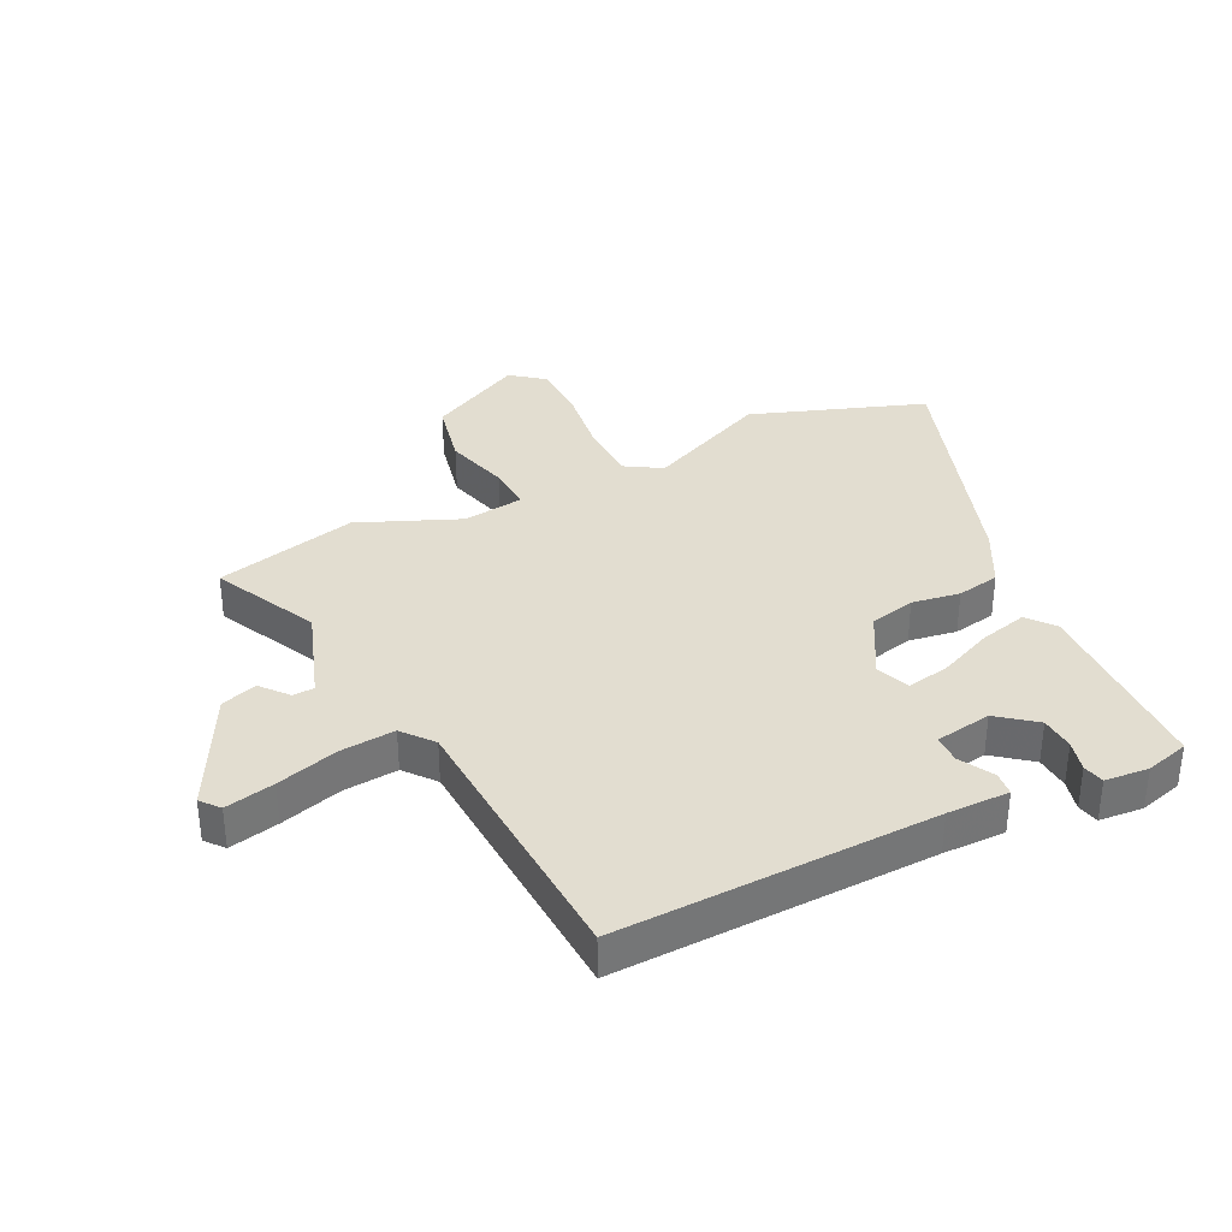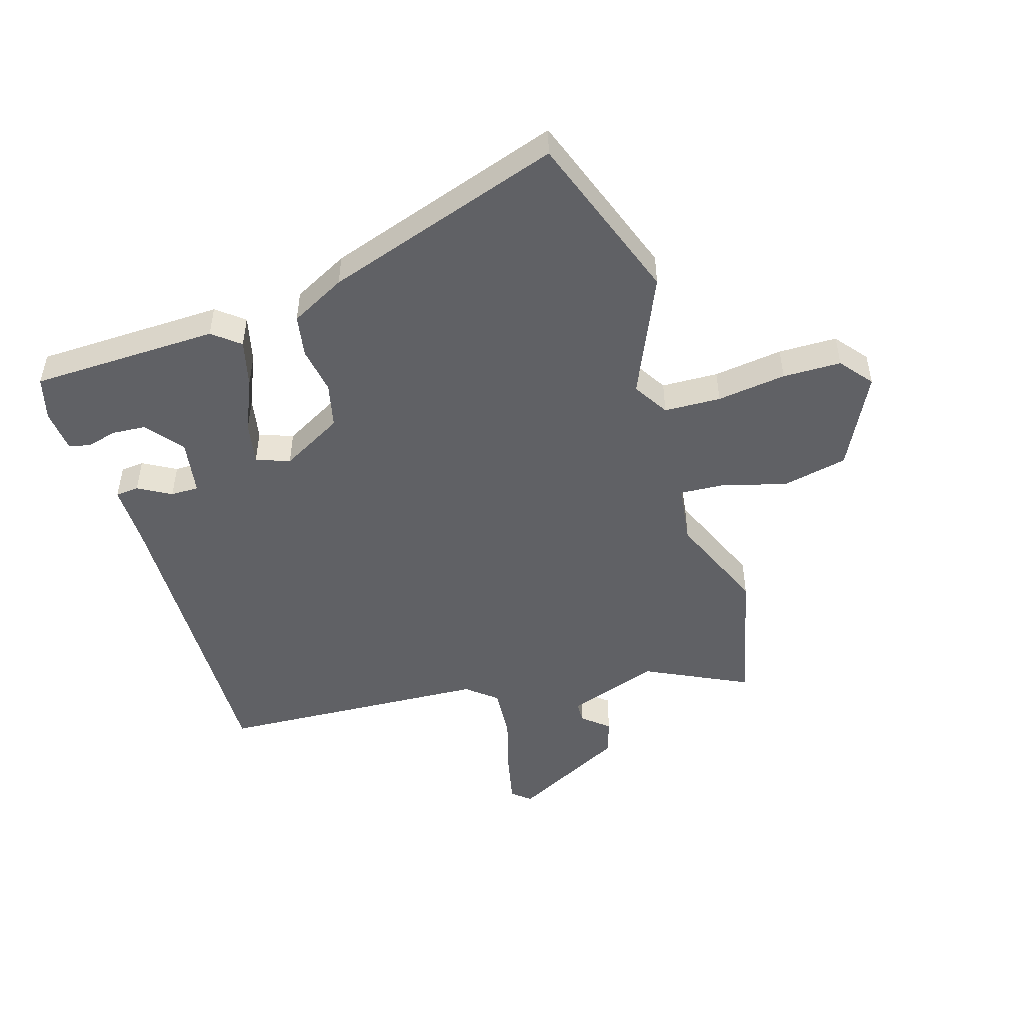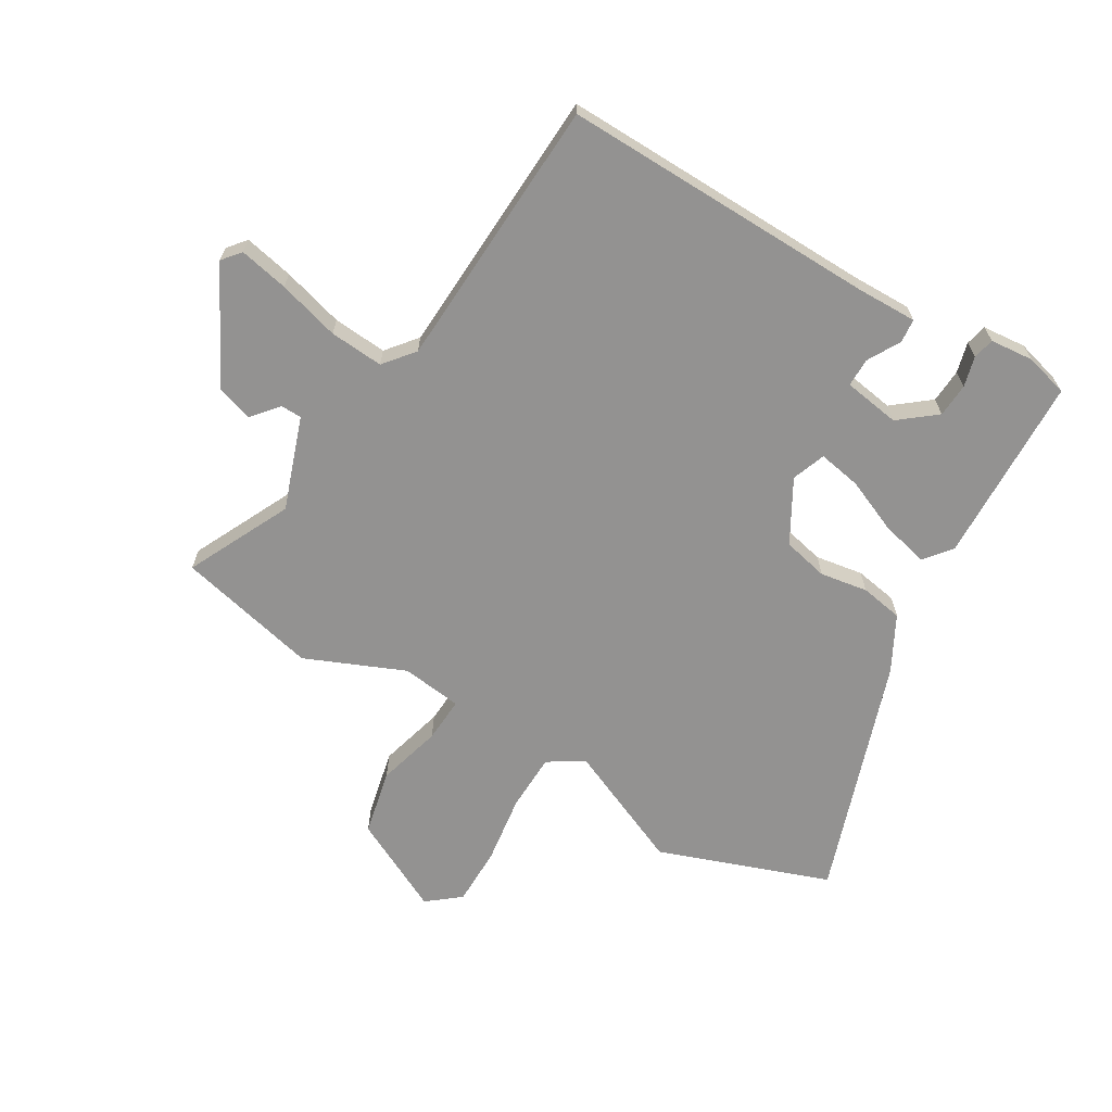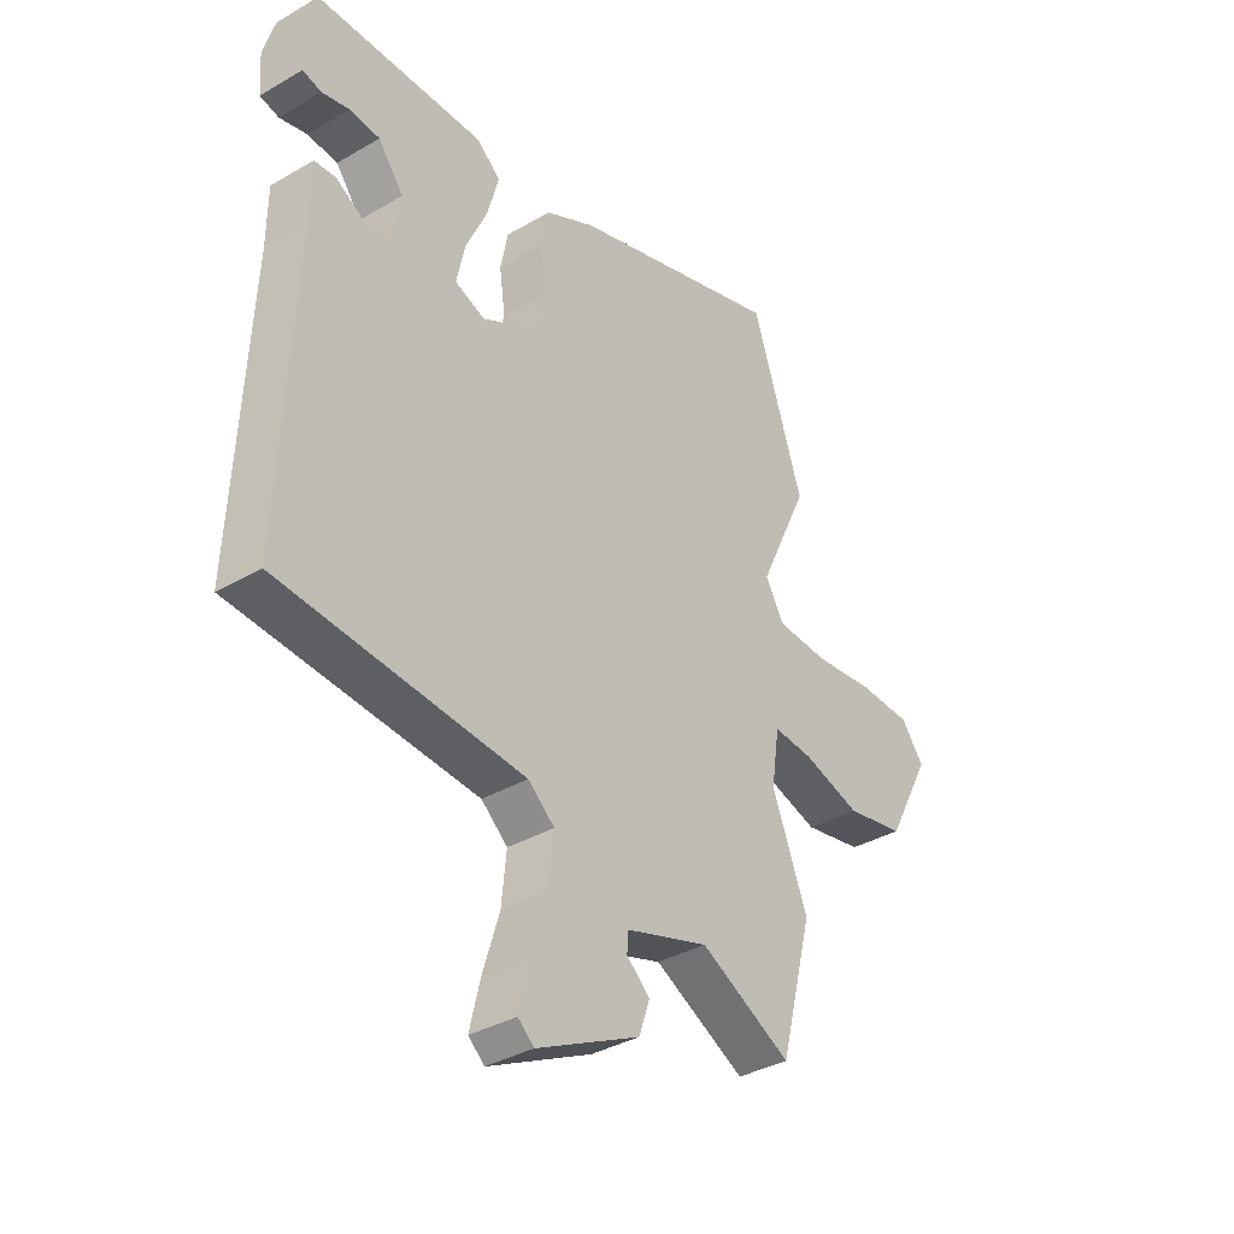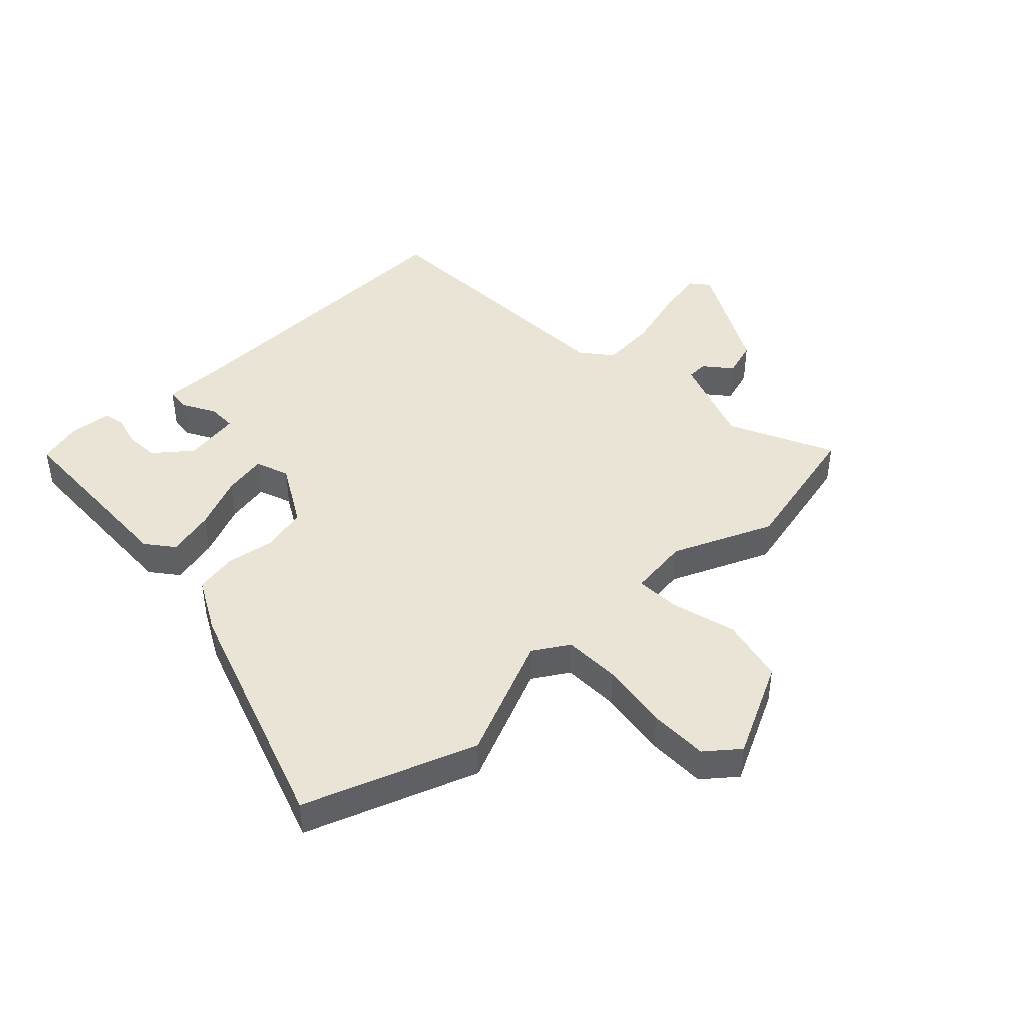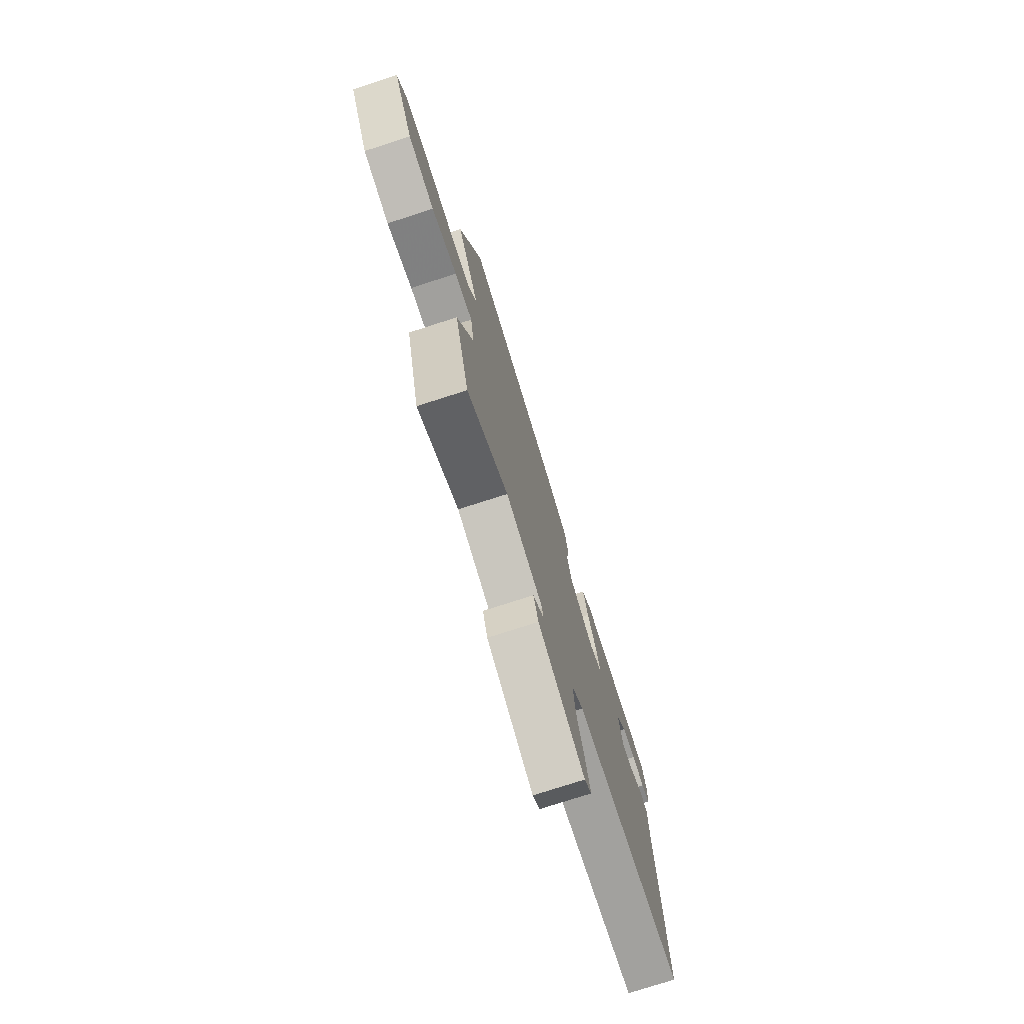
<metadata>
{"format":"obj","ext":"obj","renderer":"f3d","projection":"perspective","resolution":1024,"background":"white","views":[{"elev":35.2,"azim":-115.1,"up":"+Y"},{"elev":-49.2,"azim":18.2,"up":"+Y"},{"elev":-66.5,"azim":-119.3,"up":"+Y"},{"elev":-36.1,"azim":-52.7,"up":"+Z"},{"elev":43.9,"azim":47.9,"up":"+Y"},{"elev":-75.9,"azim":107.9,"up":"+Z"}]}
</metadata>
<code>
v 0.529 0.07 -0.389
v 0.469 0.07 -0.621
v 0.3 0.07 -0.534
v 0.146 0.07 -0.584
v 0.144 0.07 -0.619
v 0.187 0.07 -0.657
v 0.167 0.07 -0.716
v -0.024 0.07 -0.811
v -0.054 0.07 -0.785
v -0.035 0.07 -0.704
v -0.004 0.07 -0.603
v 0.005 0.07 -0.514
v -0.044 0.07 -0.472
v -0.496 0.07 -0.439
v -0.472 0.07 0.082
v -0.471 0.07 0.184
v -0.432 0.07 0.187
v -0.378 0.07 0.155
v -0.331 0.07 0.154
v -0.314 0.07 0.247
v -0.361 0.07 0.309
v -0.417 0.07 0.314
v -0.468 0.07 0.302
v -0.503 0.07 0.311
v -0.508 0.07 0.383
v -0.487 0.07 0.454
v -0.175 0.07 0.456
v -0.131 0.07 0.419
v -0.152 0.07 0.341
v -0.192 0.07 0.253
v -0.207 0.07 0.182
v -0.152 0.07 0.16
v -0.048 0.07 0.215
v -0.029 0.07 0.29
v -0.04 0.07 0.369
v -0.026 0.07 0.439
v 0.066 0.07 0.485
v 0.464 0.07 0.609
v 0.559 0.07 0.324
v 0.466 0.07 0.124
v 0.501 0.07 0.064
v 0.595 0.07 0.059
v 0.71 0.07 0.072
v 0.807 0.07 0.069
v 0.849 0.07 0.014
v 0.767 0.07 -0.14
v 0.658 0.07 -0.161
v 0.552 0.07 -0.129
v 0.478 0.07 -0.123
v 0.463 0.07 -0.223
v 0.529 0 -0.389
v 0.469 0 -0.621
v 0.3 0 -0.534
v 0.146 0 -0.584
v 0.144 0 -0.619
v 0.187 0 -0.657
v 0.167 0 -0.716
v -0.024 0 -0.811
v -0.054 0 -0.785
v -0.035 0 -0.704
v -0.004 0 -0.603
v 0.005 0 -0.514
v -0.044 0 -0.472
v -0.496 0 -0.439
v -0.472 0 0.082
v -0.471 0 0.184
v -0.432 0 0.187
v -0.378 0 0.155
v -0.331 0 0.154
v -0.314 0 0.247
v -0.361 0 0.309
v -0.417 0 0.314
v -0.468 0 0.302
v -0.503 0 0.311
v -0.508 0 0.383
v -0.487 0 0.454
v -0.175 0 0.456
v -0.131 0 0.419
v -0.152 0 0.341
v -0.192 0 0.253
v -0.207 0 0.182
v -0.152 0 0.16
v -0.048 0 0.215
v -0.029 0 0.29
v -0.04 0 0.369
v -0.026 0 0.439
v 0.066 0 0.485
v 0.464 0 0.609
v 0.559 0 0.324
v 0.466 0 0.124
v 0.501 0 0.064
v 0.595 0 0.059
v 0.71 0 0.072
v 0.807 0 0.069
v 0.849 0 0.014
v 0.767 0 -0.14
v 0.658 0 -0.161
v 0.552 0 -0.129
v 0.478 0 -0.123
v 0.463 0 -0.223
f 45 46 47 48
f 45 48 49
f 42 43 44 45
f 41 42 45 49
f 40 41 49 50
f 38 39 40
f 37 38 40 50
f 34 35 36 37
f 33 34 37 50
f 27 28 29 30
f 27 30 31
f 26 27 31
f 22 23 24 25
f 21 22 25 26
f 15 16 17 18
f 13 14 15 18
f 12 13 18 19
f 8 9 10 11
f 8 11 12
f 5 6 7 8
f 4 5 8 12
f 3 4 12 19
f 32 33 50 1
f 21 26 31
f 20 21 31
f 3 19 20 31
f 3 31 32
f 1 2 3 32
f 98 97 96 95
f 99 98 95
f 95 94 93 92
f 99 95 92 91
f 100 99 91 90
f 90 89 88
f 100 90 88 87
f 87 86 85 84
f 100 87 84 83
f 80 79 78 77
f 81 80 77
f 81 77 76
f 75 74 73 72
f 76 75 72 71
f 68 67 66 65
f 68 65 64 63
f 69 68 63 62
f 61 60 59 58
f 62 61 58
f 58 57 56 55
f 62 58 55 54
f 69 62 54 53
f 51 100 83 82
f 81 76 71
f 81 71 70
f 81 70 69 53
f 82 81 53
f 82 53 52 51
f 1 51 52 2
f 2 52 53 3
f 3 53 54 4
f 4 54 55 5
f 5 55 56 6
f 6 56 57 7
f 7 57 58 8
f 8 58 59 9
f 9 59 60 10
f 10 60 61 11
f 11 61 62 12
f 12 62 63 13
f 13 63 64 14
f 14 64 65 15
f 15 65 66 16
f 16 66 67 17
f 17 67 68 18
f 18 68 69 19
f 19 69 70 20
f 20 70 71 21
f 21 71 72 22
f 22 72 73 23
f 23 73 74 24
f 24 74 75 25
f 25 75 76 26
f 26 76 77 27
f 27 77 78 28
f 28 78 79 29
f 29 79 80 30
f 30 80 81 31
f 31 81 82 32
f 32 82 83 33
f 33 83 84 34
f 34 84 85 35
f 35 85 86 36
f 36 86 87 37
f 37 87 88 38
f 38 88 89 39
f 39 89 90 40
f 40 90 91 41
f 41 91 92 42
f 42 92 93 43
f 43 93 94 44
f 44 94 95 45
f 45 95 96 46
f 46 96 97 47
f 47 97 98 48
f 48 98 99 49
f 49 99 100 50
f 50 100 51 1

</code>
